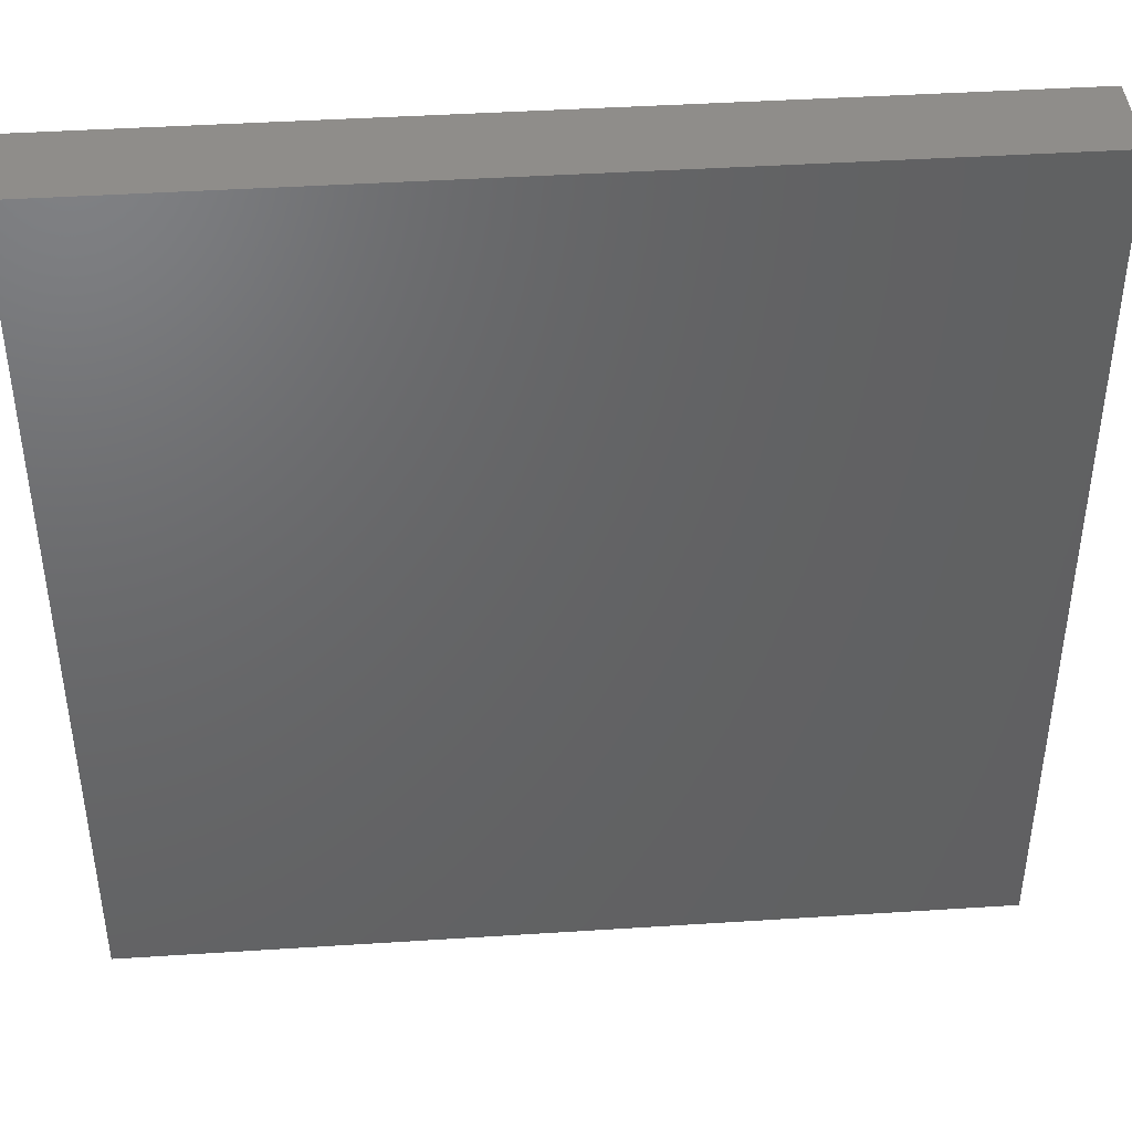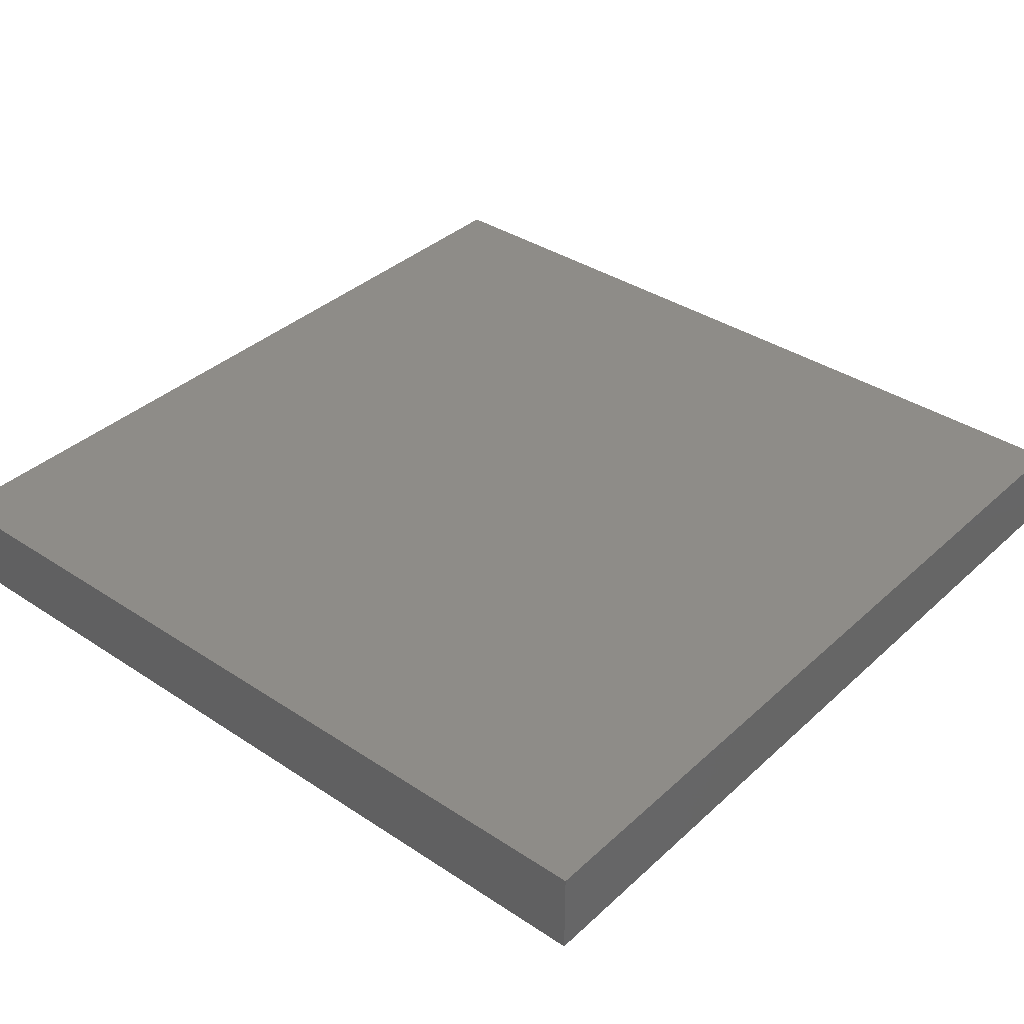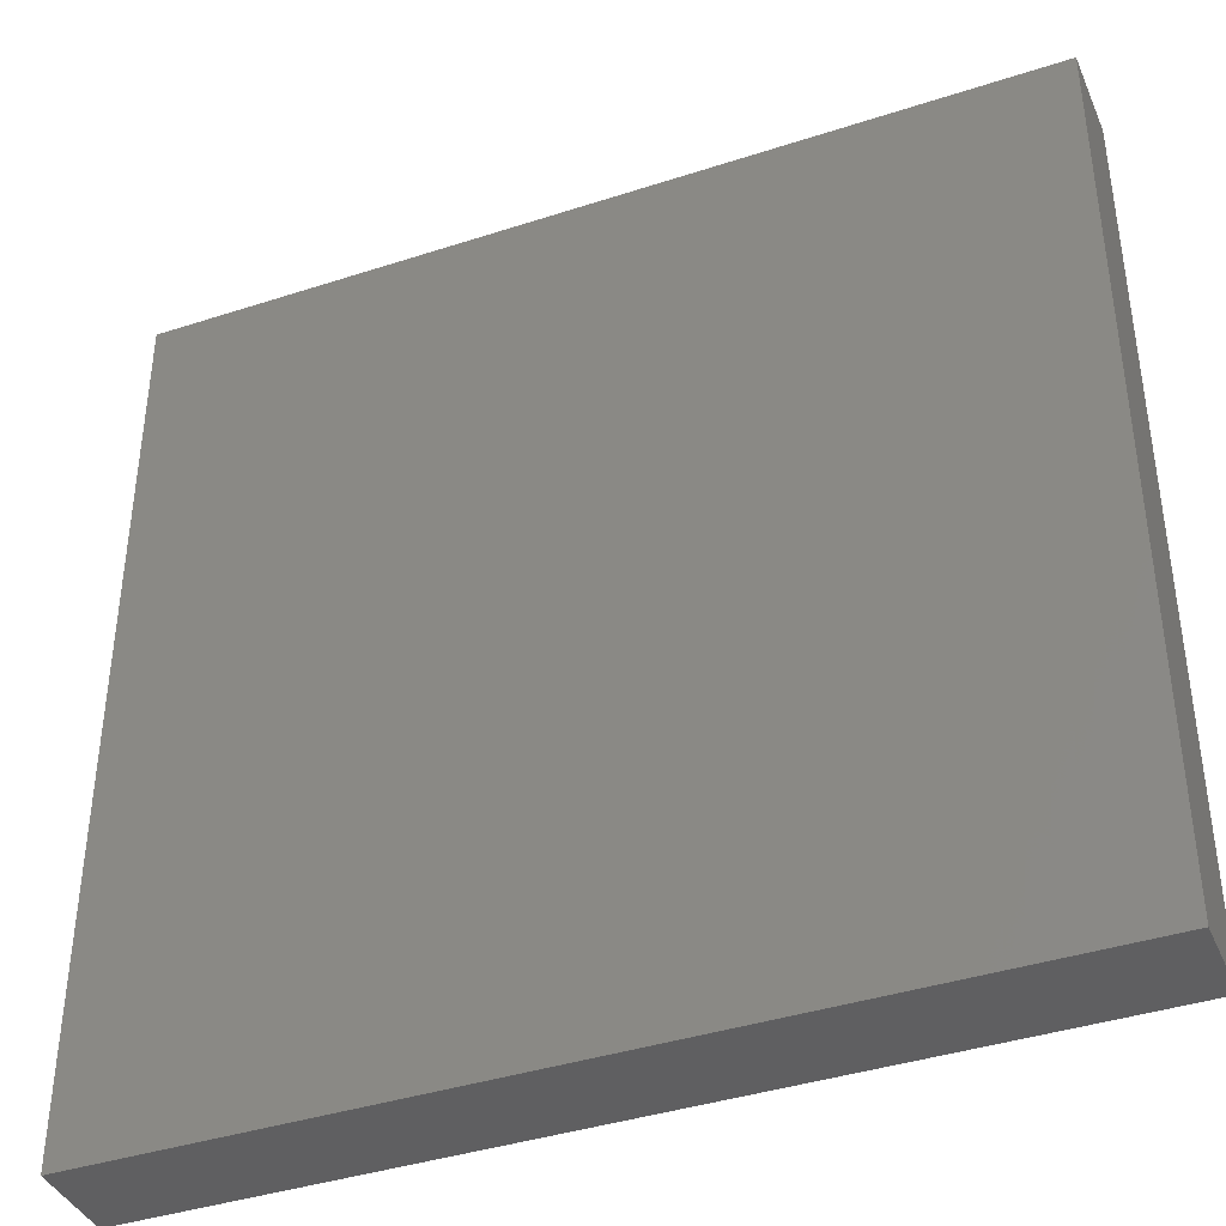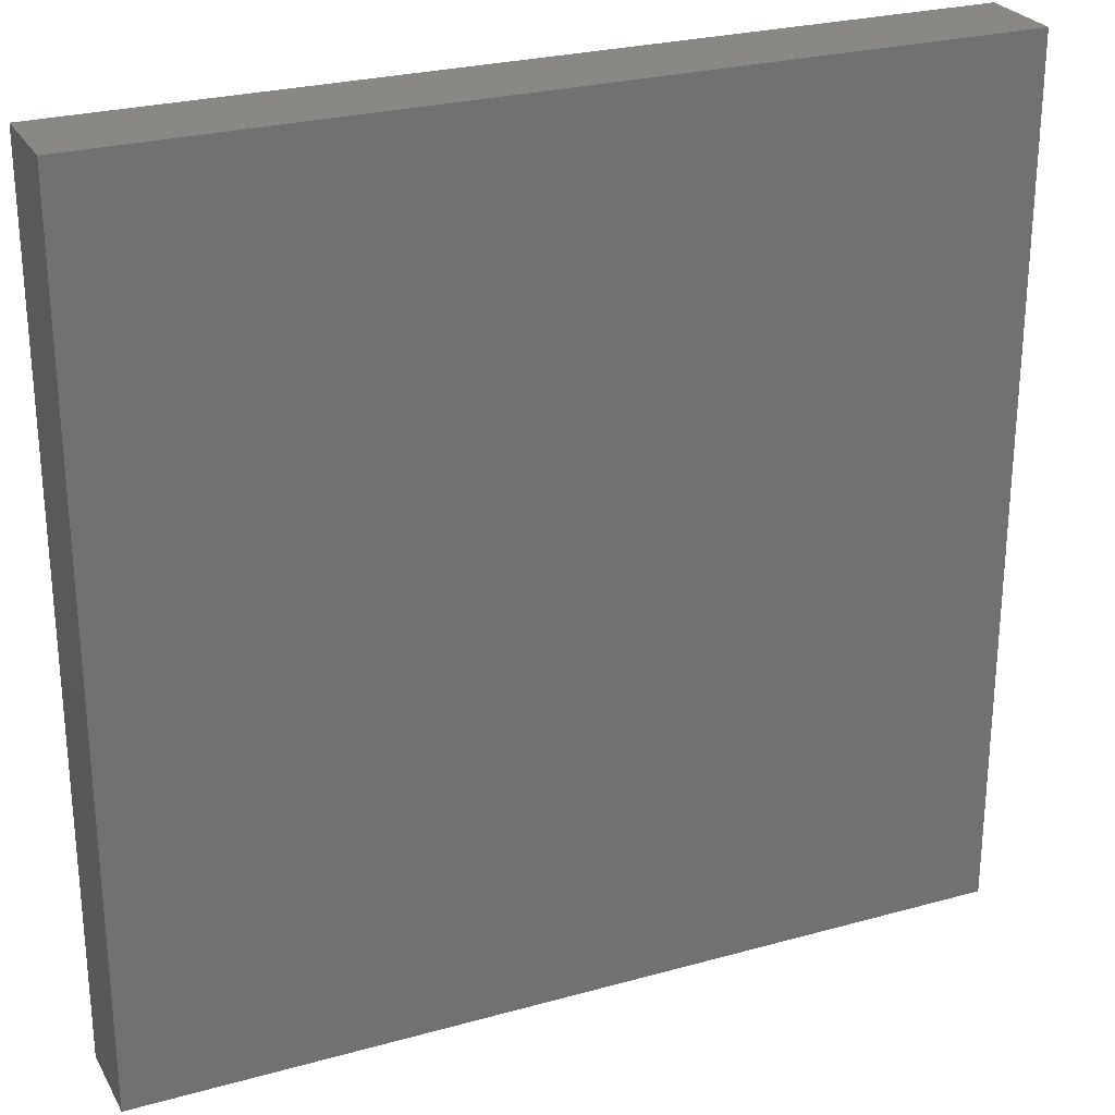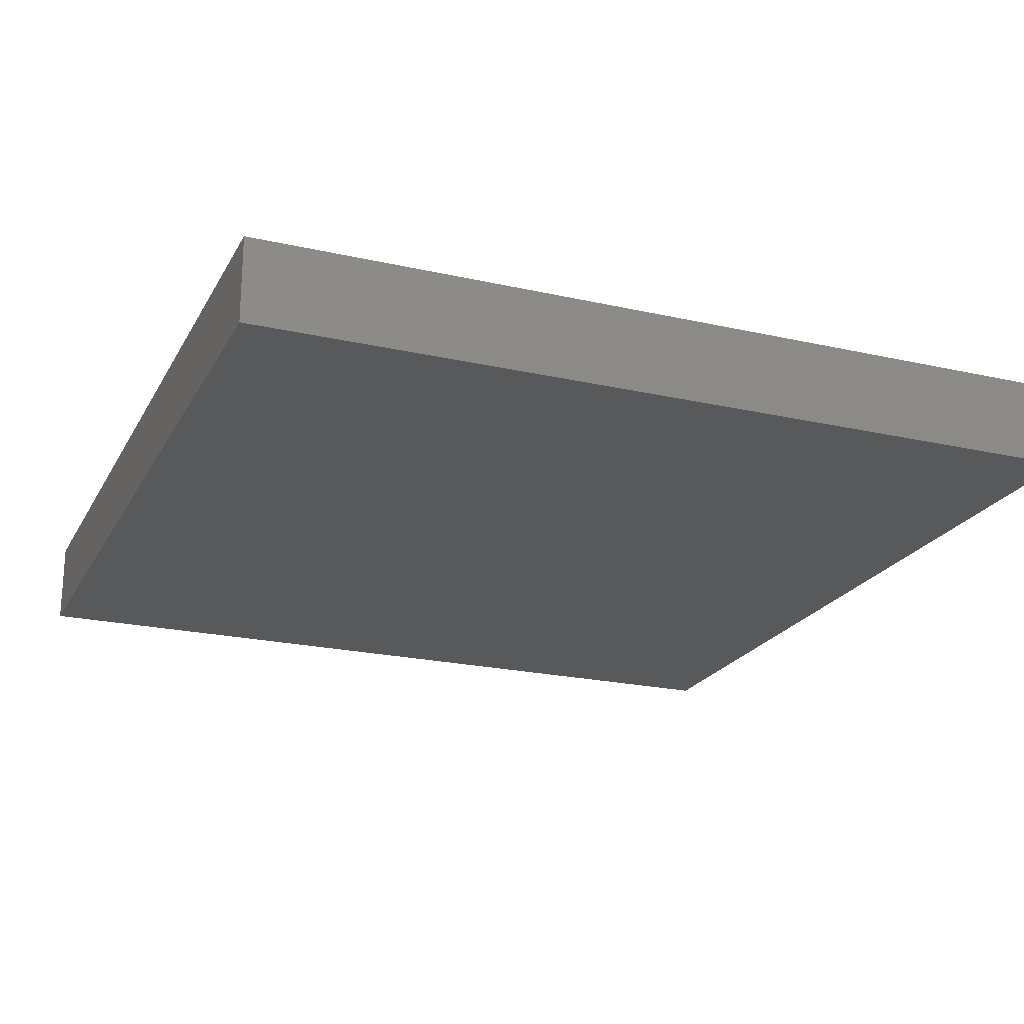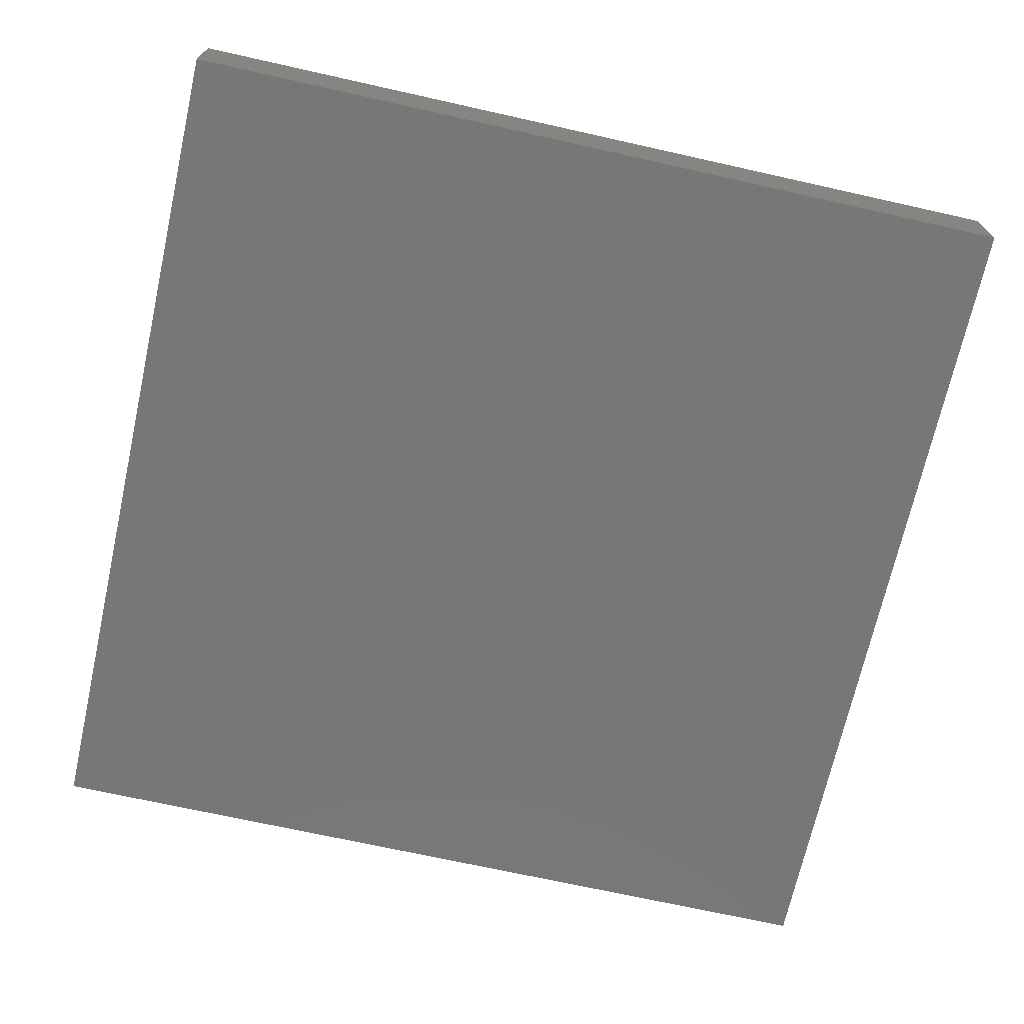
<metadata>
{"format":"stl","ext":"stl","renderer":"f3d","projection":"perspective","resolution":1024,"background":"white","views":[{"elev":42.6,"azim":175.6,"up":"+Y"},{"elev":36.8,"azim":-139.5,"up":"+Z"},{"elev":-39.8,"azim":-158.0,"up":"+Y"},{"elev":26.4,"azim":156.4,"up":"+Y"},{"elev":-21.7,"azim":-111.8,"up":"+Z"},{"elev":-70.1,"azim":-12.6,"up":"+Z"}]}
</metadata>
<code>
# stl→obj: 8 verts, 12 faces
v 0 0 2
v 0 20 2
v 0 0 0
v 0 20 0
v 20 0 2
v 20 20 2
v 20 0 0
v 20 20 0
f 1 2 3
f 3 2 4
f 1 5 6
f 2 1 6
f 3 7 5
f 1 3 5
f 4 8 3
f 3 8 7
f 2 6 4
f 4 6 8
f 7 8 6
f 5 7 6

</code>
